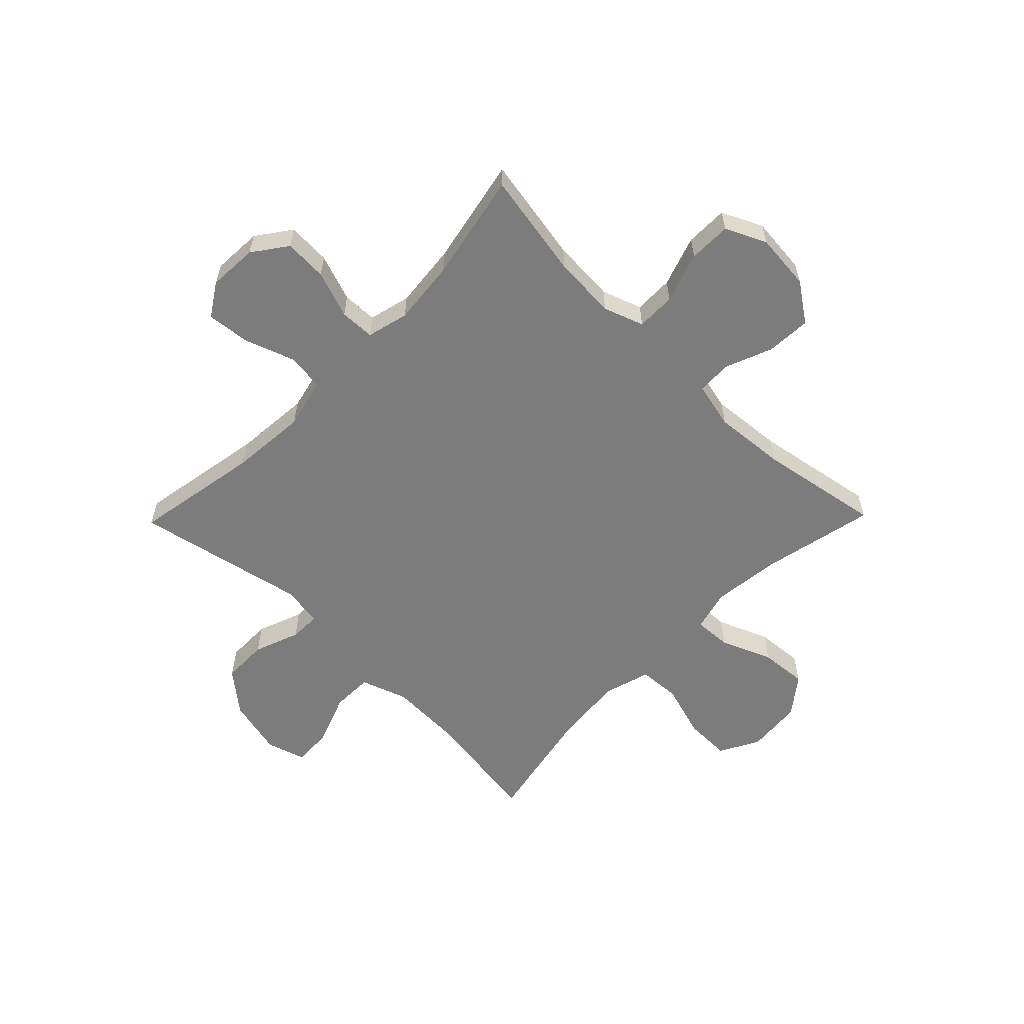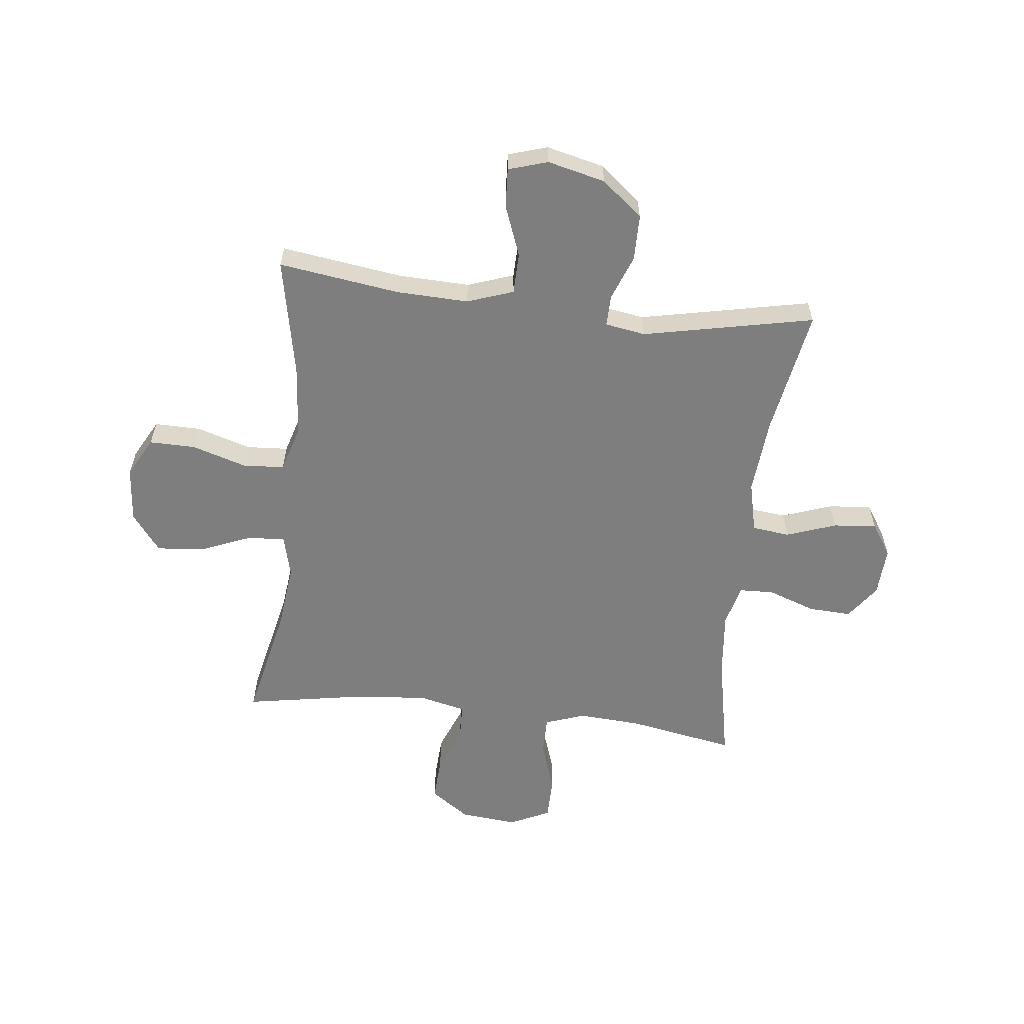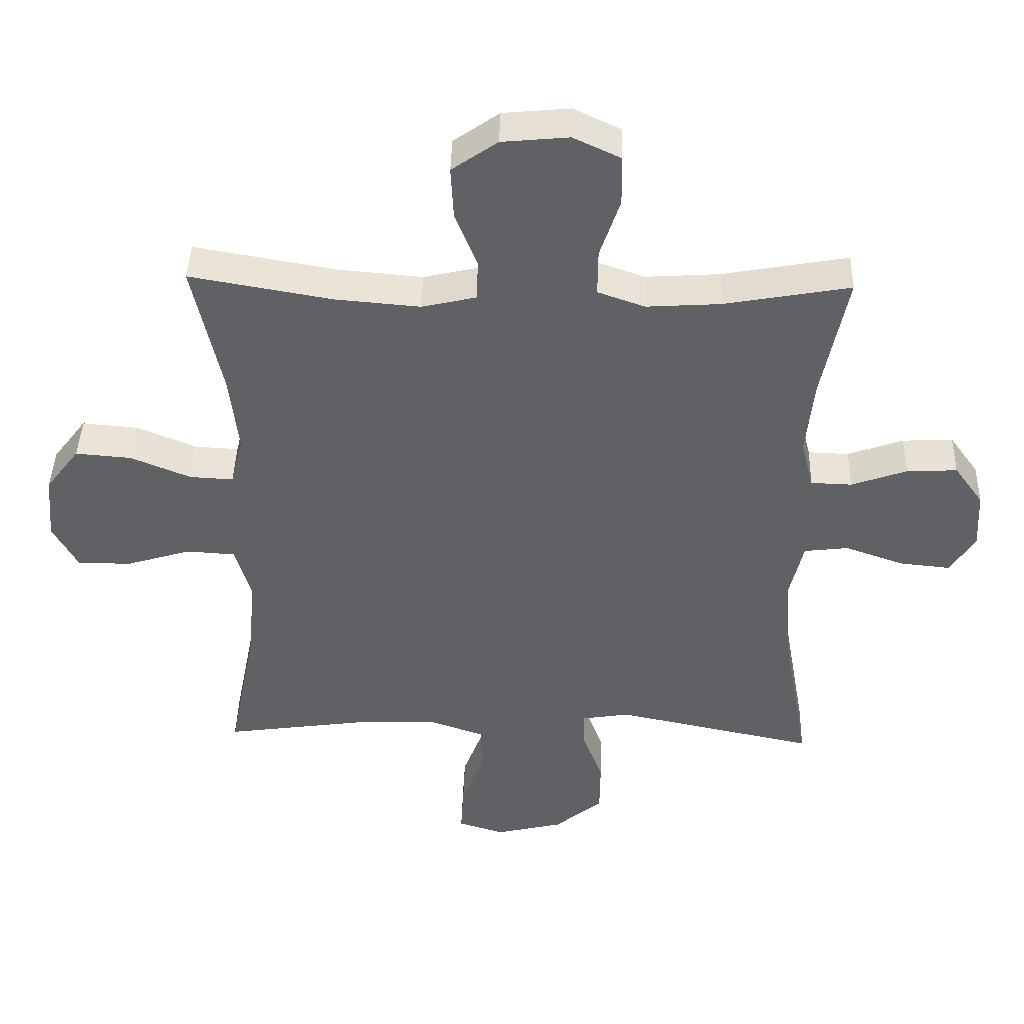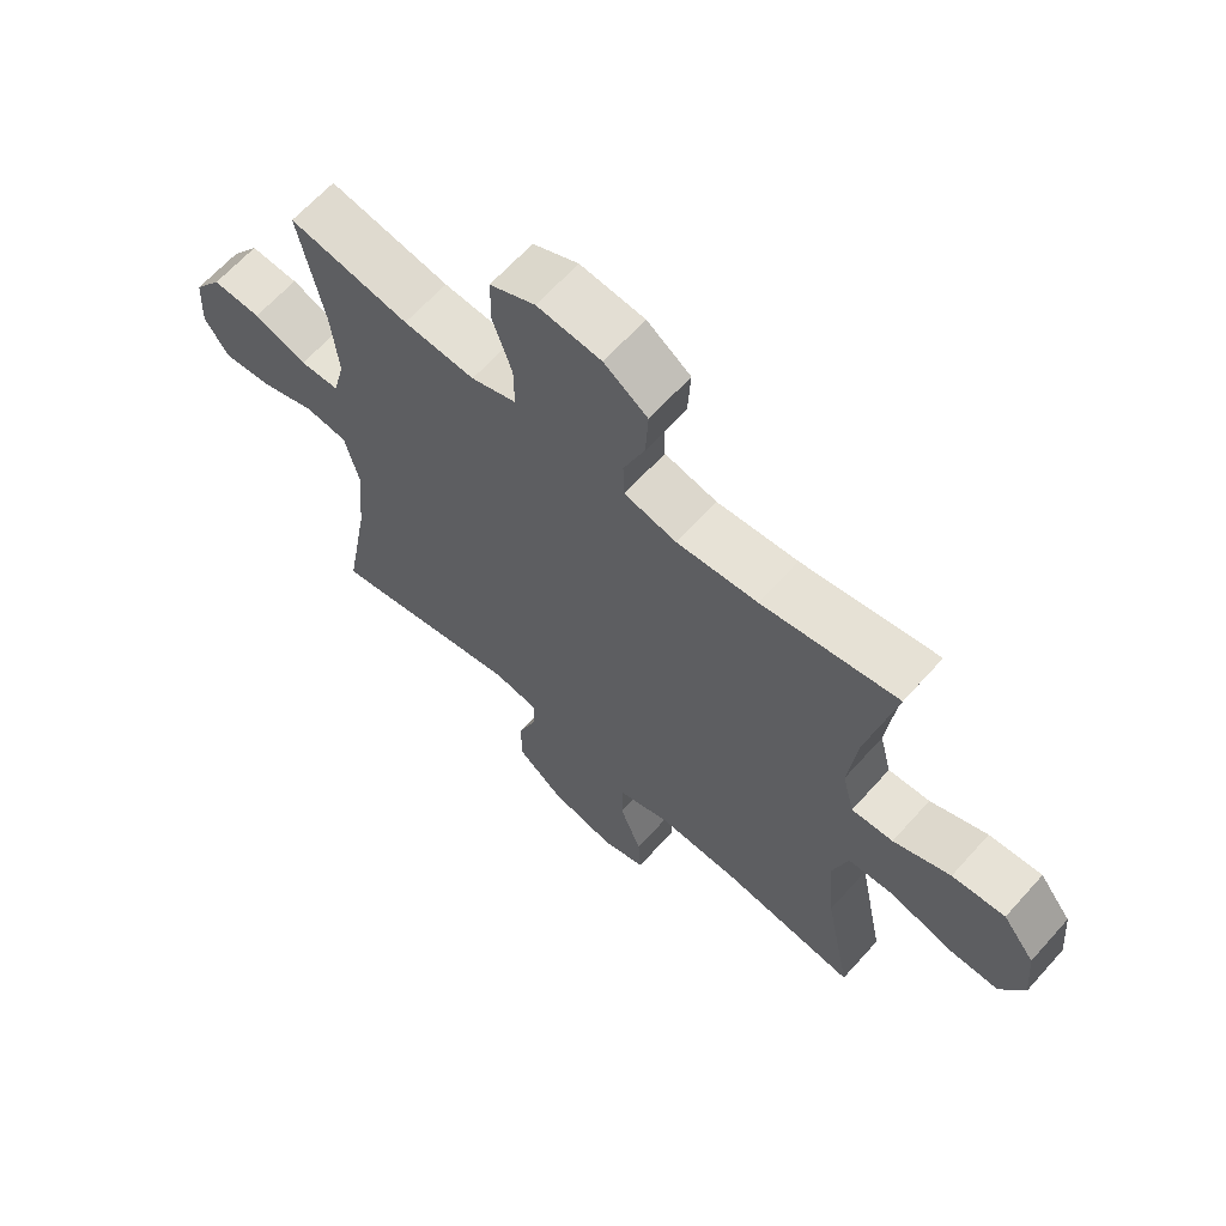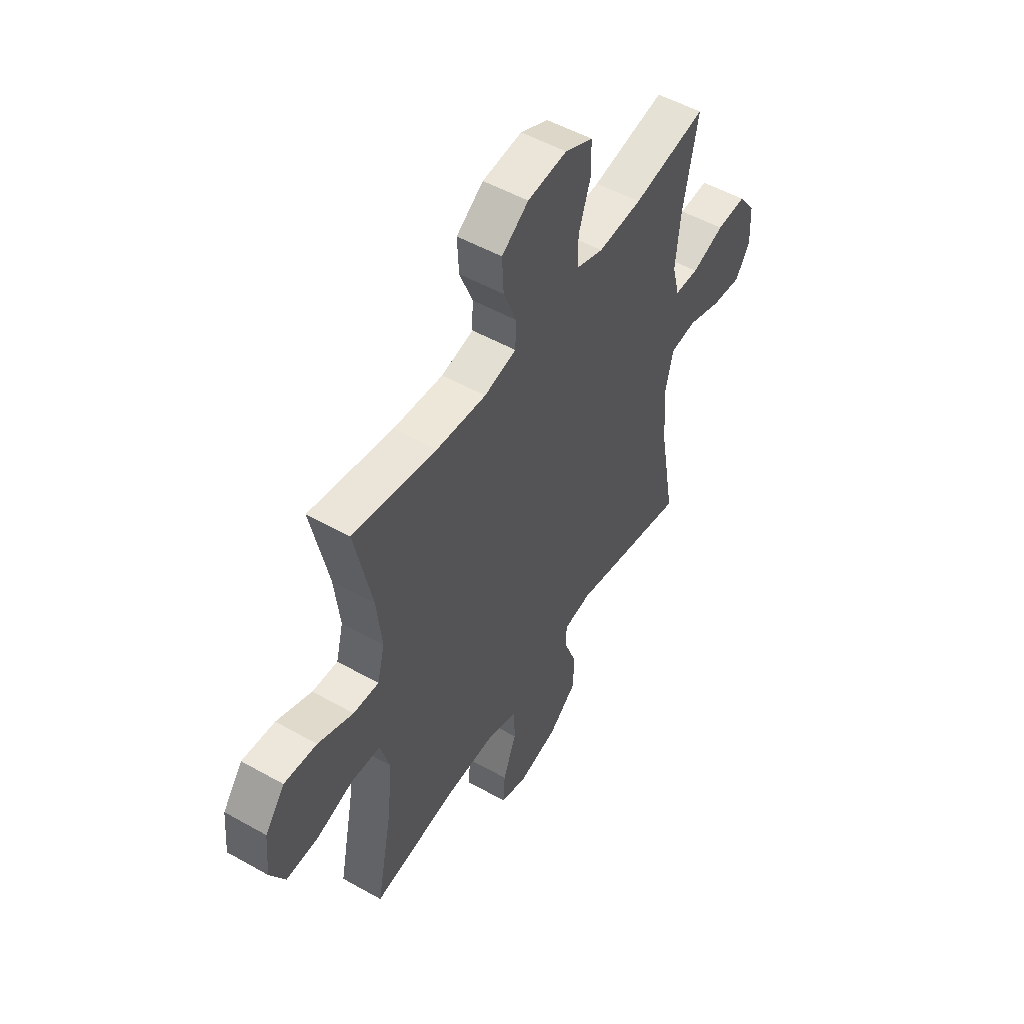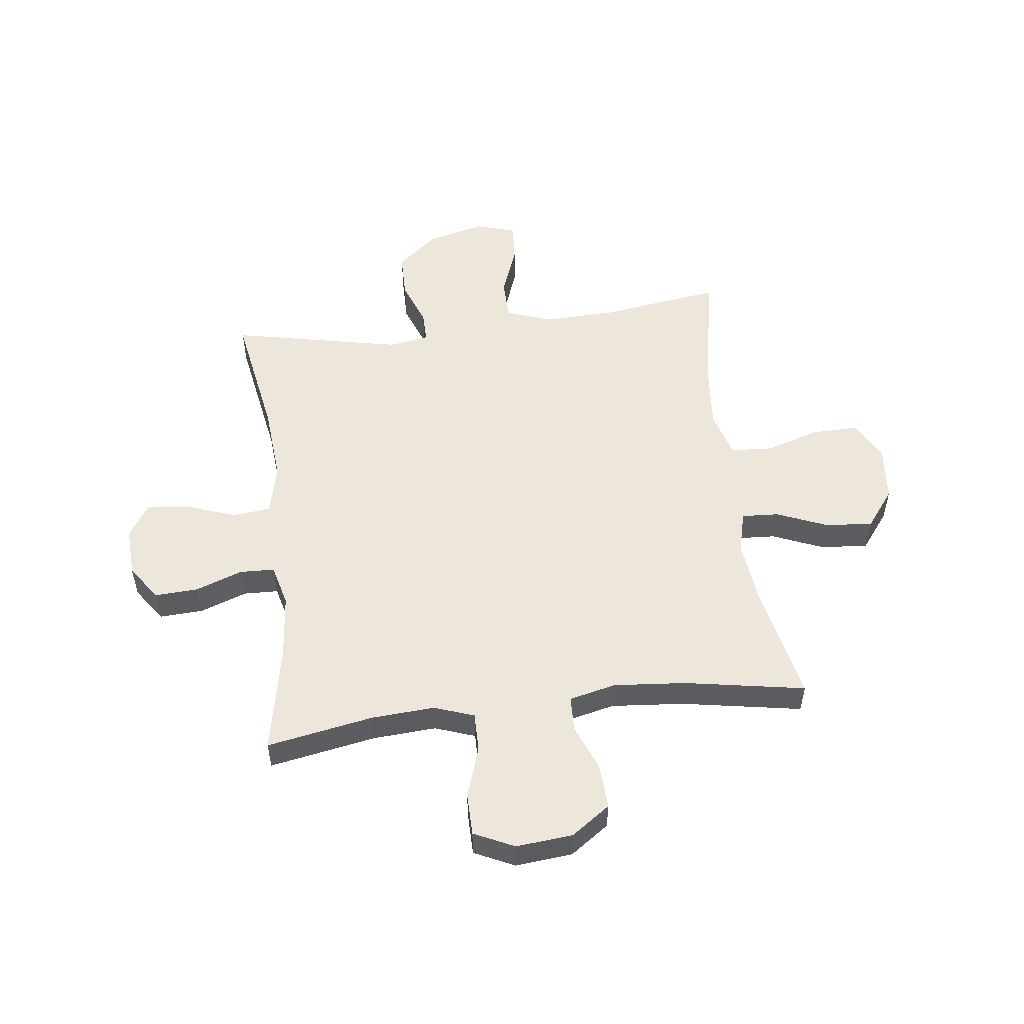
<metadata>
{"format":"obj","ext":"obj","renderer":"f3d","projection":"perspective","resolution":1024,"background":"white","views":[{"elev":-58.8,"azim":-44.3,"up":"+Y"},{"elev":-59.4,"azim":173.5,"up":"+Y"},{"elev":42.1,"azim":-178.4,"up":"+Z"},{"elev":64.4,"azim":41.8,"up":"+Z"},{"elev":51.7,"azim":121.4,"up":"+Z"},{"elev":53.7,"azim":-7.0,"up":"+Y"}]}
</metadata>
<code>
o path2170
v -0.4654 0.0375 0.2994
v -0.4536 0.0375 0.1818
v -0.4729 0.0375 0.106
v -0.5363 0.0375 0.104
v -0.6223 0.0375 0.1345
v -0.7007 0.0375 0.1384
v -0.7459 0.0375 0.07591
v -0.7506 0.0375 -0.01444
v -0.7119 0.0375 -0.0745
v -0.6332 0.0375 -0.06654
v -0.5425 0.0375 -0.03447
v -0.4739 0.0375 -0.04262
v -0.4522 0.0375 -0.135
v -0.4639 0.0375 -0.2741
v -0.505 0.0375 -0.5054
v -0.1936 0.0375 -0.4405
v -0.1202 0.0375 -0.4526
v -0.1211 0.0375 -0.5088
v -0.1524 0.0375 -0.5914
v -0.1517 0.0375 -0.6747
v -0.07734 0.0375 -0.7357
v 0.02757 0.0375 -0.7607
v 0.09897 0.0375 -0.7387
v 0.09464 0.0375 -0.6666
v 0.05969 0.0375 -0.5742
v 0.06109 0.0375 -0.4993
v 0.1453 0.0375 -0.47
v 0.2764 0.0375 -0.4743
v 0.4967 0.0375 -0.5054
v 0.4537 0.0375 -0.2891
v 0.4424 0.0375 -0.1596
v 0.4673 0.0375 -0.07504
v 0.543 0.0375 -0.07022
v 0.6419 0.0375 -0.1005
v 0.7263 0.0375 -0.1016
v 0.7653 0.0375 -0.0302
v 0.7563 0.0375 0.07138
v 0.7041 0.0375 0.1396
v 0.6177 0.0375 0.1326
v 0.5246 0.0375 0.09429
v 0.457 0.0375 0.09045
v 0.4376 0.0375 0.1668
v 0.4518 0.0375 0.2892
v 0.4967 0.0375 0.4965
v 0.2759 0.0375 0.4578
v 0.1442 0.0375 0.4465
v 0.05942 0.0375 0.466
v 0.05725 0.0375 0.5292
v 0.09158 0.0375 0.6156
v 0.09583 0.0375 0.6961
v 0.02504 0.0375 0.7457
v -0.07895 0.0375 0.7555
v -0.1526 0.0375 0.7208
v -0.1533 0.0375 0.6433
v -0.1223 0.0375 0.5514
v -0.1217 0.0375 0.4798
v -0.1949 0.0375 0.454
v -0.3103 0.0375 0.4614
v -0.505 0.0375 0.4965
v -0.4654 -0.0375 0.2994
v -0.4536 -0.0375 0.1818
v -0.4729 -0.0375 0.106
v -0.5363 -0.0375 0.104
v -0.6223 -0.0375 0.1345
v -0.7007 -0.0375 0.1384
v -0.7459 -0.0375 0.07591
v -0.7506 -0.0375 -0.01444
v -0.7119 -0.0375 -0.0745
v -0.6332 -0.0375 -0.06654
v -0.5425 -0.0375 -0.03447
v -0.4739 -0.0375 -0.04262
v -0.4522 -0.0375 -0.135
v -0.4639 -0.0375 -0.2741
v -0.505 -0.0375 -0.5054
v -0.1936 -0.0375 -0.4405
v -0.1202 -0.0375 -0.4526
v -0.1211 -0.0375 -0.5088
v -0.1524 -0.0375 -0.5914
v -0.1517 -0.0375 -0.6747
v -0.07734 -0.0375 -0.7357
v 0.02757 -0.0375 -0.7607
v 0.09897 -0.0375 -0.7387
v 0.09464 -0.0375 -0.6666
v 0.05969 -0.0375 -0.5742
v 0.06109 -0.0375 -0.4993
v 0.1453 -0.0375 -0.47
v 0.2764 -0.0375 -0.4743
v 0.4967 -0.0375 -0.5054
v 0.4537 -0.0375 -0.2891
v 0.4424 -0.0375 -0.1596
v 0.4673 -0.0375 -0.07504
v 0.543 -0.0375 -0.07022
v 0.6419 -0.0375 -0.1005
v 0.7263 -0.0375 -0.1016
v 0.7653 -0.0375 -0.0302
v 0.7563 -0.0375 0.07138
v 0.7041 -0.0375 0.1396
v 0.6177 -0.0375 0.1326
v 0.5246 -0.0375 0.09429
v 0.457 -0.0375 0.09045
v 0.4376 -0.0375 0.1668
v 0.4518 -0.0375 0.2892
v 0.4967 -0.0375 0.4965
v 0.2759 -0.0375 0.4578
v 0.1442 -0.0375 0.4465
v 0.05942 -0.0375 0.466
v 0.05725 -0.0375 0.5292
v 0.09158 -0.0375 0.6156
v 0.09583 -0.0375 0.6961
v 0.02504 -0.0375 0.7457
v -0.07895 -0.0375 0.7555
v -0.1526 -0.0375 0.7208
v -0.1533 -0.0375 0.6433
v -0.1223 -0.0375 0.5514
v -0.1217 -0.0375 0.4798
v -0.1949 -0.0375 0.454
v -0.3103 -0.0375 0.4614
v -0.505 -0.0375 0.4965
v -0.7459 0.0375 0.07591
v -0.7506 0.0375 -0.01444
v -0.7119 0.0375 -0.0745
v -0.7119 0.0375 -0.0745
v -0.7007 0.0375 0.1384
v -0.6332 0.0375 -0.06654
v -0.6223 0.0375 0.1345
v -0.5425 0.0375 -0.03447
v -0.5363 0.0375 0.104
v -0.4739 0.0375 -0.04262
v -0.4739 0.0375 -0.04262
v -0.4729 0.0375 0.106
v -0.4729 0.0375 0.106
v -0.505 0.0375 0.4965
v -0.505 0.0375 0.4965
v -0.4654 0.0375 0.2994
v -0.4639 0.0375 -0.2741
v -0.505 0.0375 -0.5054
v -0.505 0.0375 -0.5054
v -0.4522 0.0375 -0.135
v -0.4536 0.0375 0.1818
v -0.3103 0.0375 0.4614
v -0.1949 0.0375 0.454
v -0.1936 0.0375 -0.4405
v -0.1217 0.0375 0.4798
v -0.1217 0.0375 0.4798
v -0.1202 0.0375 -0.4526
v -0.1202 0.0375 -0.4526
v -0.1526 0.0375 0.7208
v -0.1526 0.0375 0.7208
v -0.1533 0.0375 0.6433
v -0.1223 0.0375 0.5514
v -0.07895 0.0375 0.7555
v -0.1211 0.0375 -0.5088
v -0.1524 0.0375 -0.5914
v -0.1517 0.0375 -0.6747
v -0.07734 0.0375 -0.7357
v 0.02504 0.0375 0.7457
v 0.02757 0.0375 -0.7607
v 0.09583 0.0375 0.6961
v 0.09897 0.0375 -0.7387
v 0.09897 0.0375 -0.7387
v 0.09158 0.0375 0.6156
v 0.05725 0.0375 0.5292
v 0.05942 0.0375 0.466
v 0.05942 0.0375 0.466
v 0.1442 0.0375 0.4465
v 0.05969 0.0375 -0.5742
v 0.06109 0.0375 -0.4993
v 0.06109 0.0375 -0.4993
v 0.09464 0.0375 -0.6666
v 0.1453 0.0375 -0.47
v 0.2759 0.0375 0.4578
v 0.2764 0.0375 -0.4743
v 0.4967 0.0375 0.4965
v 0.4967 0.0375 0.4965
v 0.4376 0.0375 0.1668
v 0.4518 0.0375 0.2892
v 0.457 0.0375 0.09045
v 0.457 0.0375 0.09045
v 0.4424 0.0375 -0.1596
v 0.4673 0.0375 -0.07504
v 0.4673 0.0375 -0.07504
v 0.4537 0.0375 -0.2891
v 0.5246 0.0375 0.09429
v 0.543 0.0375 -0.07022
v 0.4967 0.0375 -0.5054
v 0.4967 0.0375 -0.5054
v 0.6177 0.0375 0.1326
v 0.6419 0.0375 -0.1005
v 0.7041 0.0375 0.1396
v 0.7263 0.0375 -0.1016
v 0.7263 0.0375 -0.1016
v 0.7563 0.0375 0.07138
v 0.7653 0.0375 -0.0302
v -0.7459 -0.0375 0.07591
v -0.7506 -0.0375 -0.01444
v -0.7119 -0.0375 -0.0745
v -0.7119 -0.0375 -0.0745
v -0.7007 -0.0375 0.1384
v -0.6332 -0.0375 -0.06654
v -0.6223 -0.0375 0.1345
v -0.5425 -0.0375 -0.03447
v -0.5363 -0.0375 0.104
v -0.4739 -0.0375 -0.04262
v -0.4739 -0.0375 -0.04262
v -0.4729 -0.0375 0.106
v -0.4729 -0.0375 0.106
v -0.505 -0.0375 0.4965
v -0.505 -0.0375 0.4965
v -0.4654 -0.0375 0.2994
v -0.4639 -0.0375 -0.2741
v -0.505 -0.0375 -0.5054
v -0.505 -0.0375 -0.5054
v -0.4522 -0.0375 -0.135
v -0.4536 -0.0375 0.1818
v -0.3103 -0.0375 0.4614
v -0.1949 -0.0375 0.454
v -0.1936 -0.0375 -0.4405
v -0.1217 -0.0375 0.4798
v -0.1217 -0.0375 0.4798
v -0.1202 -0.0375 -0.4526
v -0.1202 -0.0375 -0.4526
v -0.1526 -0.0375 0.7208
v -0.1526 -0.0375 0.7208
v -0.1533 -0.0375 0.6433
v -0.1223 -0.0375 0.5514
v -0.07895 -0.0375 0.7555
v -0.1211 -0.0375 -0.5088
v -0.1524 -0.0375 -0.5914
v -0.1517 -0.0375 -0.6747
v -0.07734 -0.0375 -0.7357
v 0.02504 -0.0375 0.7457
v 0.02757 -0.0375 -0.7607
v 0.09583 -0.0375 0.6961
v 0.09897 -0.0375 -0.7387
v 0.09897 -0.0375 -0.7387
v 0.09158 -0.0375 0.6156
v 0.05725 -0.0375 0.5292
v 0.05942 -0.0375 0.466
v 0.05942 -0.0375 0.466
v 0.1442 -0.0375 0.4465
v 0.05969 -0.0375 -0.5742
v 0.06109 -0.0375 -0.4993
v 0.06109 -0.0375 -0.4993
v 0.09464 -0.0375 -0.6666
v 0.1453 -0.0375 -0.47
v 0.2759 -0.0375 0.4578
v 0.2764 -0.0375 -0.4743
v 0.4967 -0.0375 0.4965
v 0.4967 -0.0375 0.4965
v 0.4376 -0.0375 0.1668
v 0.4518 -0.0375 0.2892
v 0.457 -0.0375 0.09045
v 0.457 -0.0375 0.09045
v 0.4424 -0.0375 -0.1596
v 0.4673 -0.0375 -0.07504
v 0.4673 -0.0375 -0.07504
v 0.4537 -0.0375 -0.2891
v 0.5246 -0.0375 0.09429
v 0.543 -0.0375 -0.07022
v 0.4967 -0.0375 -0.5054
v 0.4967 -0.0375 -0.5054
v 0.6177 -0.0375 0.1326
v 0.6419 -0.0375 -0.1005
v 0.7041 -0.0375 0.1396
v 0.7263 -0.0375 -0.1016
v 0.7263 -0.0375 -0.1016
v 0.7563 -0.0375 0.07138
v 0.7653 -0.0375 -0.0302
f 200 201 202
f 257 247 260
f 236 231 224
f 242 245 220
f 268 263 265
f 217 213 210
f 263 268 267
f 216 238 218
f 231 236 233
f 257 254 247
f 240 250 246
f 205 238 214
f 203 213 238
f 244 232 234
f 218 238 237
f 209 216 215
f 228 230 241
f 217 210 211
f 247 254 245
f 228 241 227
f 232 244 230
f 198 194 200
f 196 199 195
f 202 201 205
f 195 199 194
f 203 205 201
f 224 231 226
f 227 242 220
f 242 227 241
f 236 225 237
f 214 216 209
f 218 237 225
f 258 259 262
f 229 230 228
f 224 226 222
f 241 230 244
f 220 254 252
f 263 262 259
f 252 254 255
f 220 245 254
f 238 252 240
f 220 213 217
f 262 263 267
f 250 251 246
f 252 255 258
f 238 220 252
f 262 267 264
f 258 255 259
f 200 199 201
f 213 220 238
f 205 203 238
f 225 236 224
f 209 215 207
f 240 252 250
f 246 251 248
f 214 238 216
f 194 199 200
f 7 8 67 66
f 8 122 197 67
f 6 7 66 65
f 9 10 69 68
f 5 6 65 64
f 10 11 70 69
f 4 5 64 63
f 11 129 204 70
f 131 4 63 206
f 133 1 60 208
f 14 137 212 73
f 12 13 72 71
f 2 3 62 61
f 1 2 61 60
f 13 14 73 72
f 58 59 118 117
f 57 58 117 116
f 15 16 75 74
f 144 57 116 219
f 16 146 221 75
f 148 54 113 223
f 54 55 114 113
f 52 53 112 111
f 18 19 78 77
f 19 20 79 78
f 20 21 80 79
f 55 56 115 114
f 17 18 77 76
f 51 52 111 110
f 21 22 81 80
f 50 51 110 109
f 22 160 235 81
f 49 50 109 108
f 48 49 108 107
f 164 48 107 239
f 46 47 106 105
f 25 168 243 84
f 24 25 84 83
f 23 24 83 82
f 26 27 86 85
f 45 46 105 104
f 27 28 87 86
f 174 45 104 249
f 42 43 102 101
f 178 42 101 253
f 31 181 256 90
f 30 31 90 89
f 40 41 100 99
f 32 33 92 91
f 186 30 89 261
f 28 29 88 87
f 43 44 103 102
f 39 40 99 98
f 33 34 93 92
f 38 39 98 97
f 34 191 266 93
f 37 38 97 96
f 36 37 96 95
f 35 36 95 94
f 125 127 126
f 182 185 172
f 161 149 156
f 167 145 170
f 193 190 188
f 142 135 138
f 188 192 193
f 141 143 163
f 156 158 161
f 182 172 179
f 165 171 175
f 130 139 163
f 128 163 138
f 169 159 157
f 143 162 163
f 134 140 141
f 153 166 155
f 142 136 135
f 172 170 179
f 153 152 166
f 157 155 169
f 123 125 119
f 121 120 124
f 127 130 126
f 120 119 124
f 128 126 130
f 149 151 156
f 152 145 167
f 167 166 152
f 161 162 150
f 139 134 141
f 143 150 162
f 183 187 184
f 154 153 155
f 149 147 151
f 166 169 155
f 145 177 179
f 188 184 187
f 177 180 179
f 145 179 170
f 163 165 177
f 145 142 138
f 187 192 188
f 175 171 176
f 177 183 180
f 163 177 145
f 187 189 192
f 183 184 180
f 125 126 124
f 138 163 145
f 130 163 128
f 150 149 161
f 134 132 140
f 165 175 177
f 171 173 176
f 139 141 163
f 119 125 124

</code>
